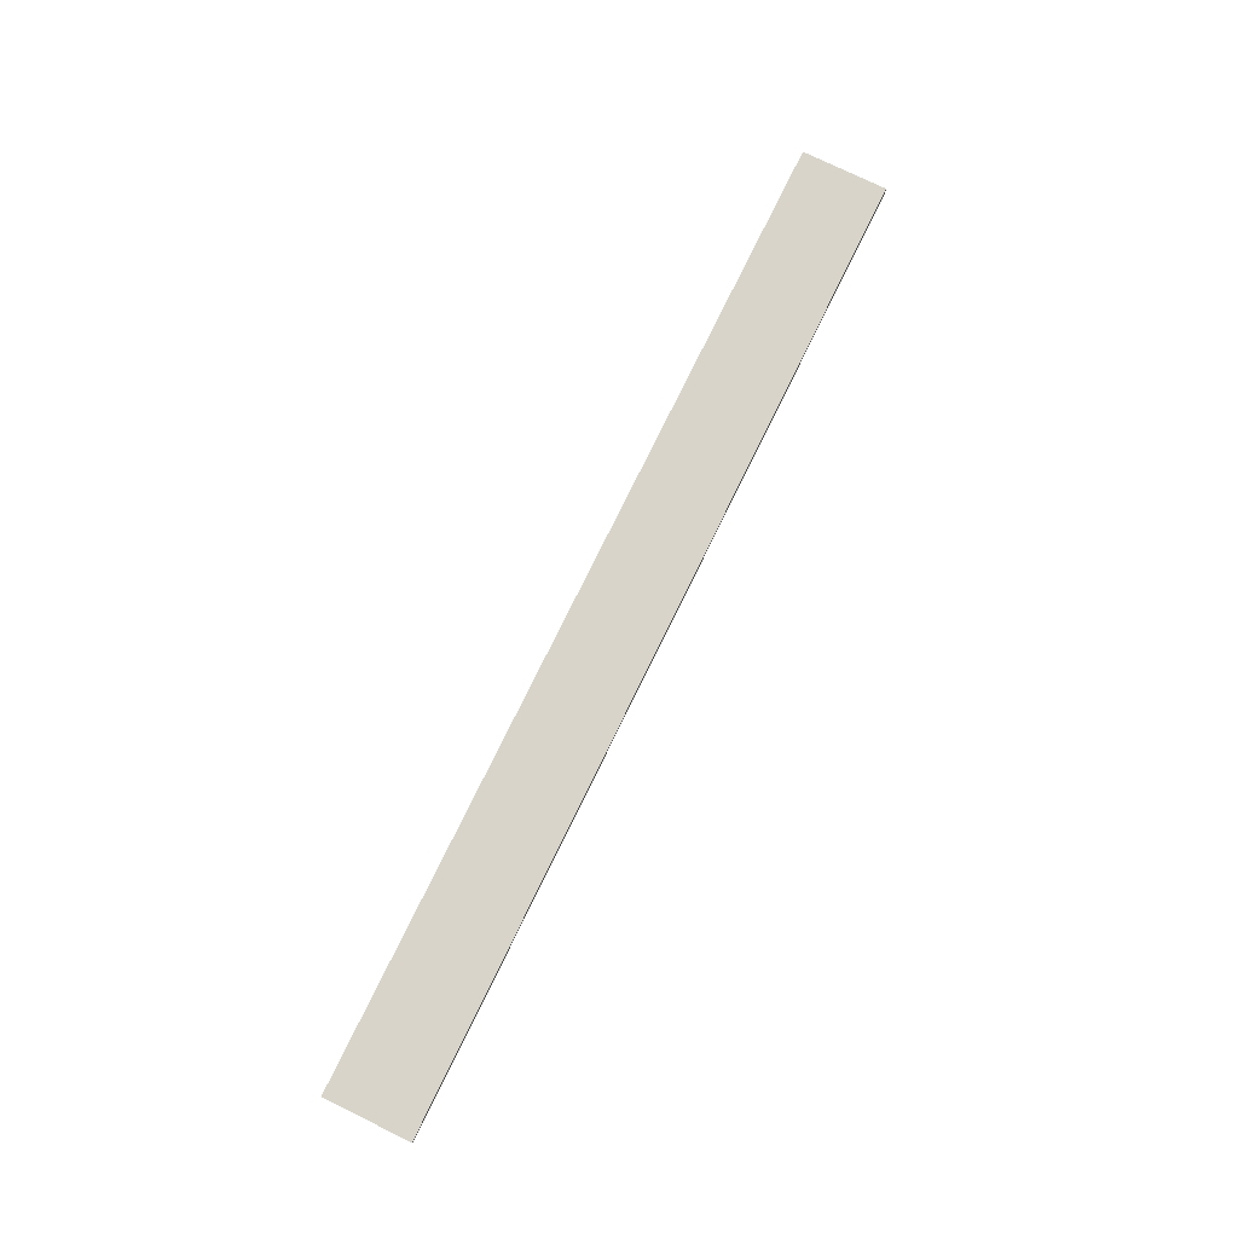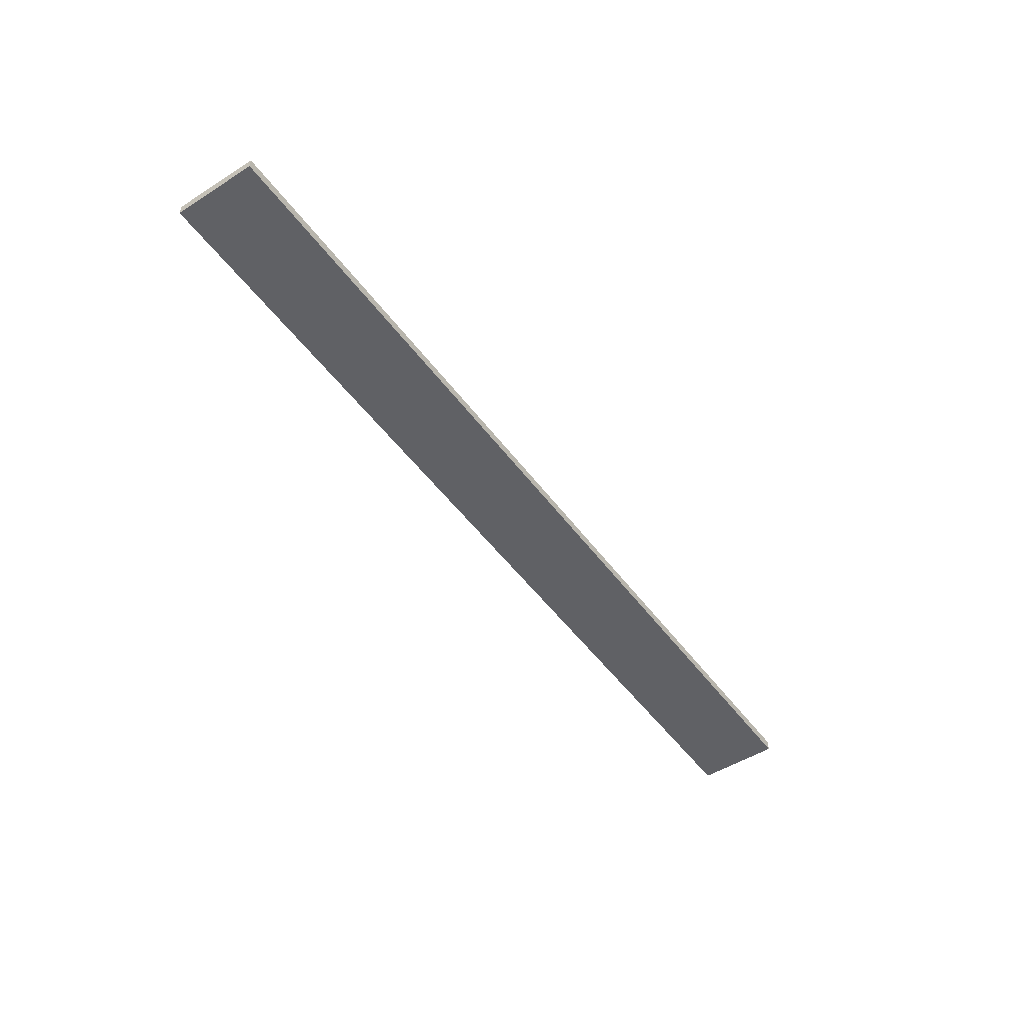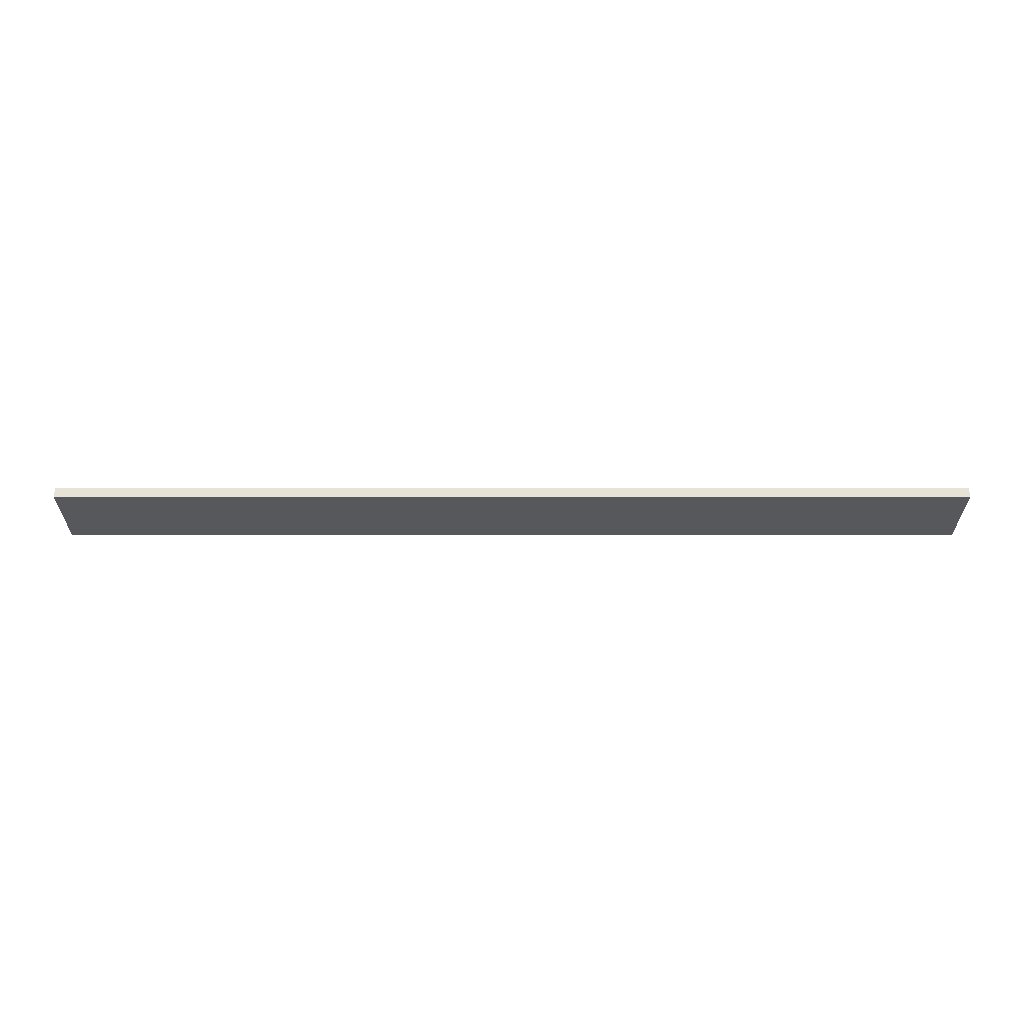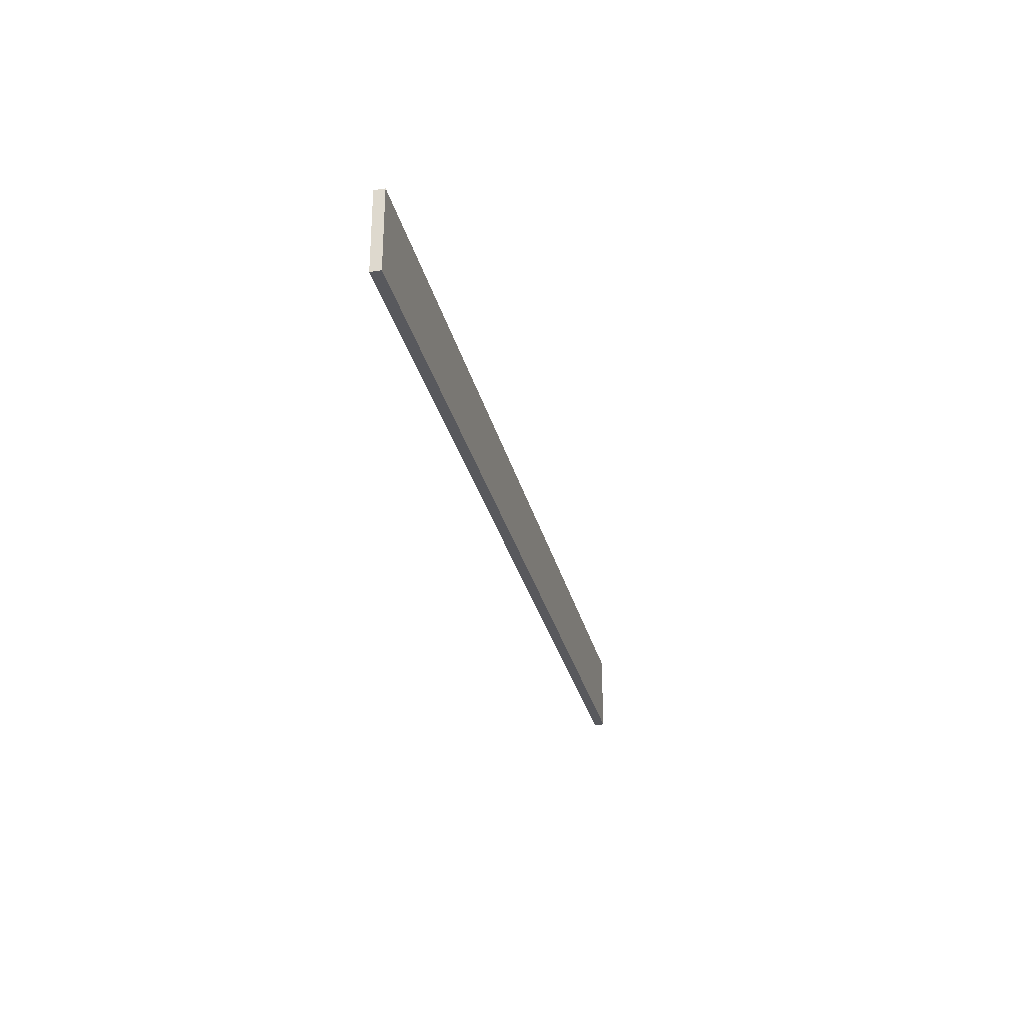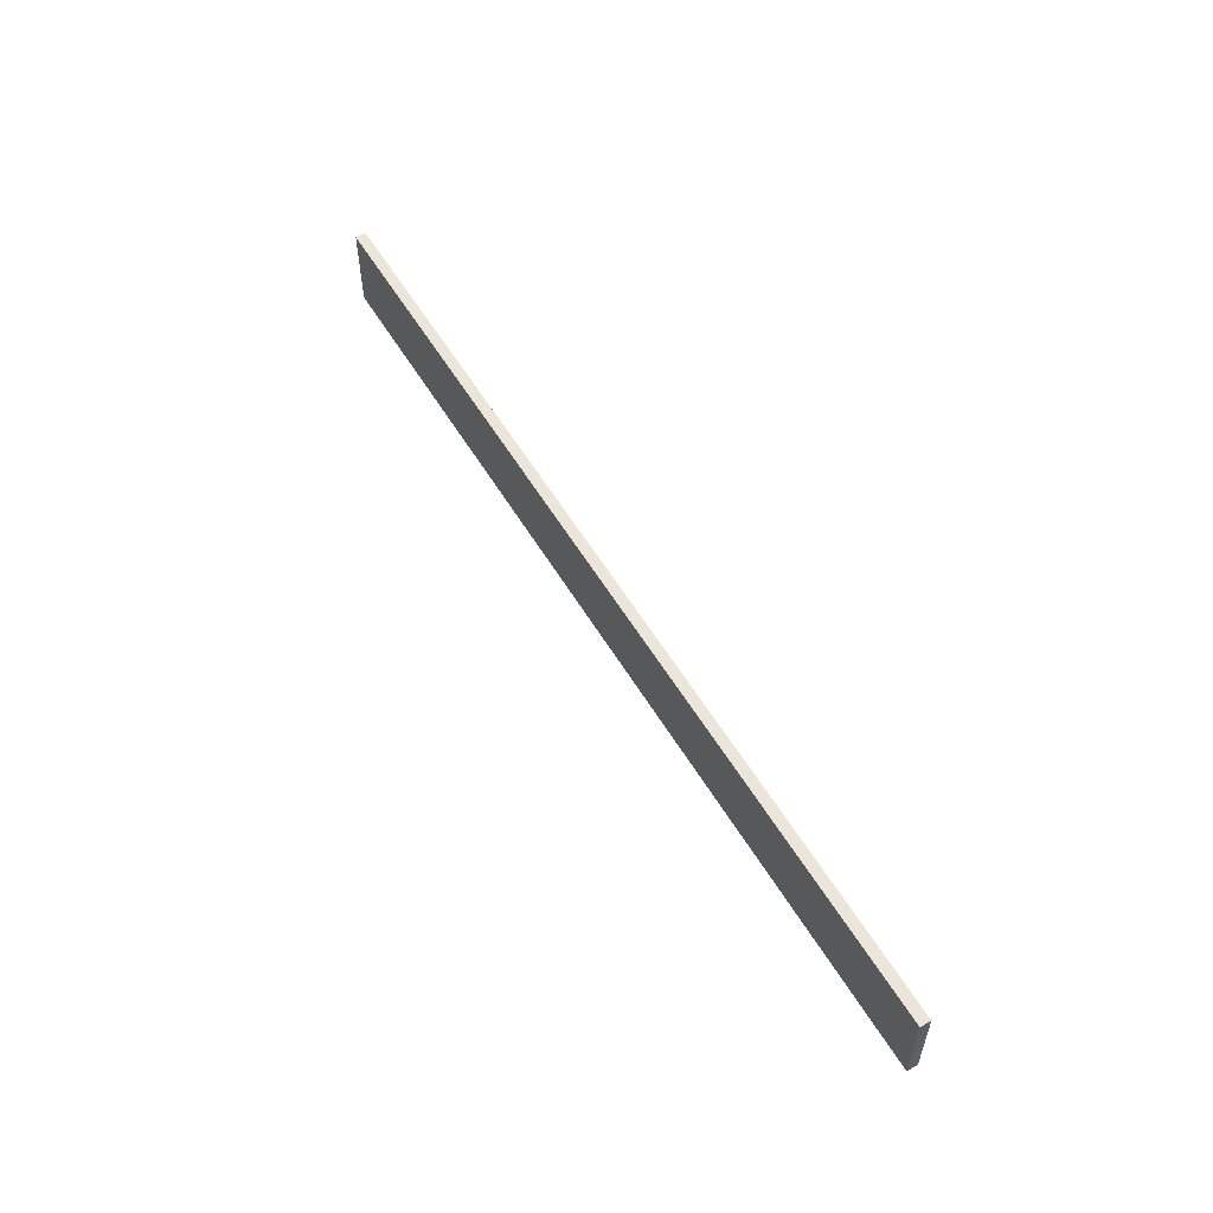
<metadata>
{"format":"obj","ext":"obj","renderer":"f3d","projection":"perspective","resolution":1024,"background":"white","views":[{"elev":75.7,"azim":-64.0,"up":"+Z"},{"elev":-49.8,"azim":-55.1,"up":"+Z"},{"elev":-28.0,"azim":0.0,"up":"+Z"},{"elev":-29.8,"azim":103.3,"up":"+Y"},{"elev":55.1,"azim":-120.2,"up":"+Y"}]}
</metadata>
<code>
o 2326
v 2243 1876 8.9
v 2242 1876 8.9
v 2242 1876 8.9
v 2243 1876 8.89
v 2242 1876 8.89
v 2242 1876 8.89
v 2243 1876 8.9
v 2242 1876 8.9
v 2243 1876 8.9
v 2243 1876 8.89
v 2243 1876 8.9
v 2243 1876 8.89
v 2243 1876 8.89
v 2242 1876 8.89
v 2243 1876 8.89
v 2242 1876 8.89
v 2243 1876 8.9
v 2243 1876 8.89
v 2243 1876 8.9
v 2242 1876 8.89
v 2243 1876 8.89
v 2242 1876 8.9
v 2242 1876 8.89
v 2242 1876 8.89
v 2243 1876 8.9
v 2242 1876 8.9
v 2242 1876 8.89
v 2242 1876 8.9
v 2242 1876 8.9
f 1 2 3
f 1 4 5
f 6 2 7
f 8 9 7
f 10 7 11
f 12 13 14
f 14 15 16
f 17 15 18
f 19 20 21
f 22 23 20
f 24 25 26
f 27 28 29

</code>
